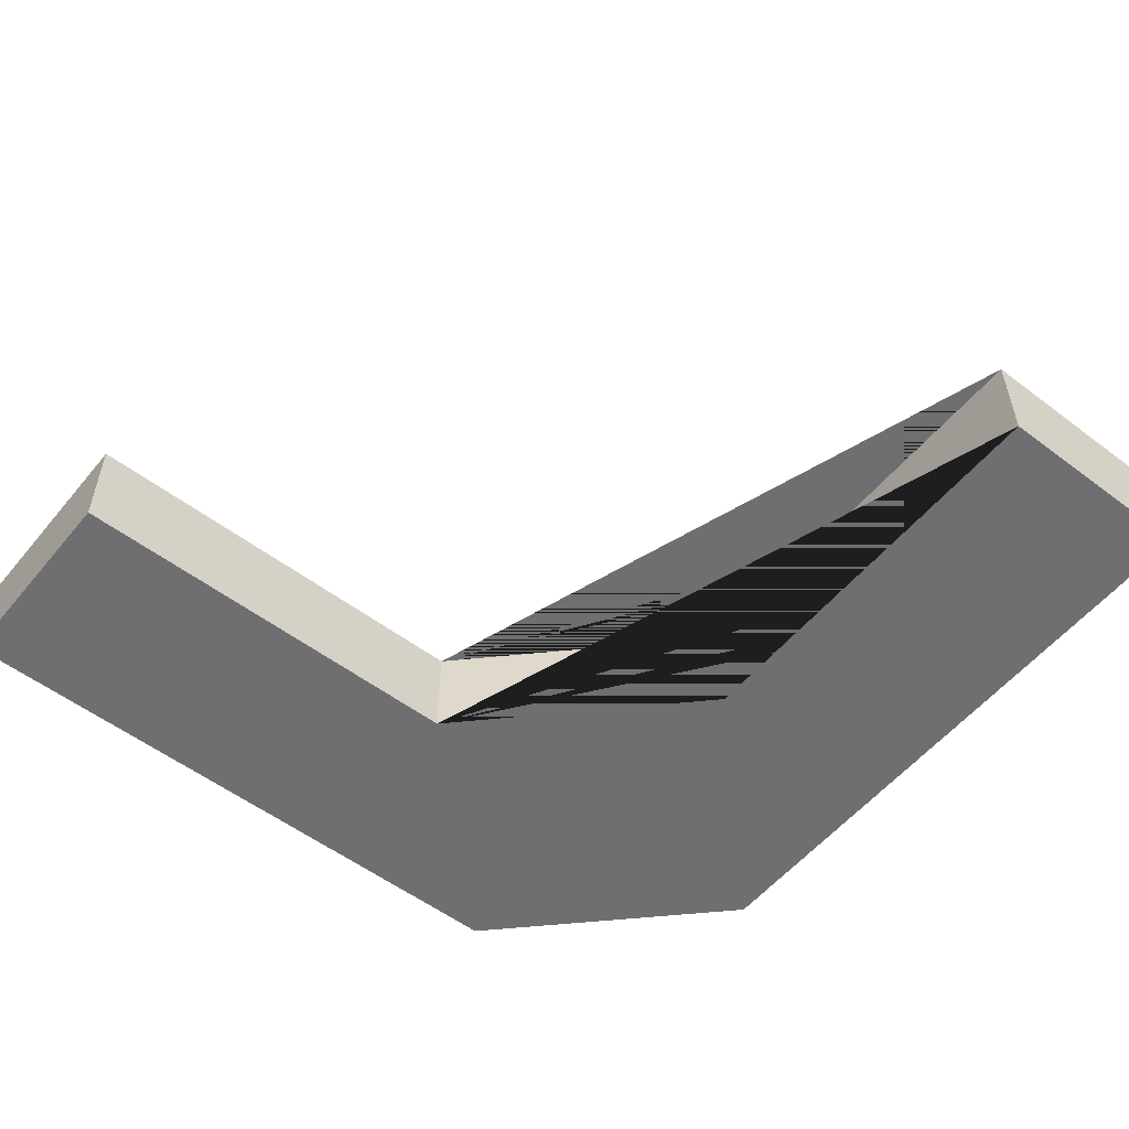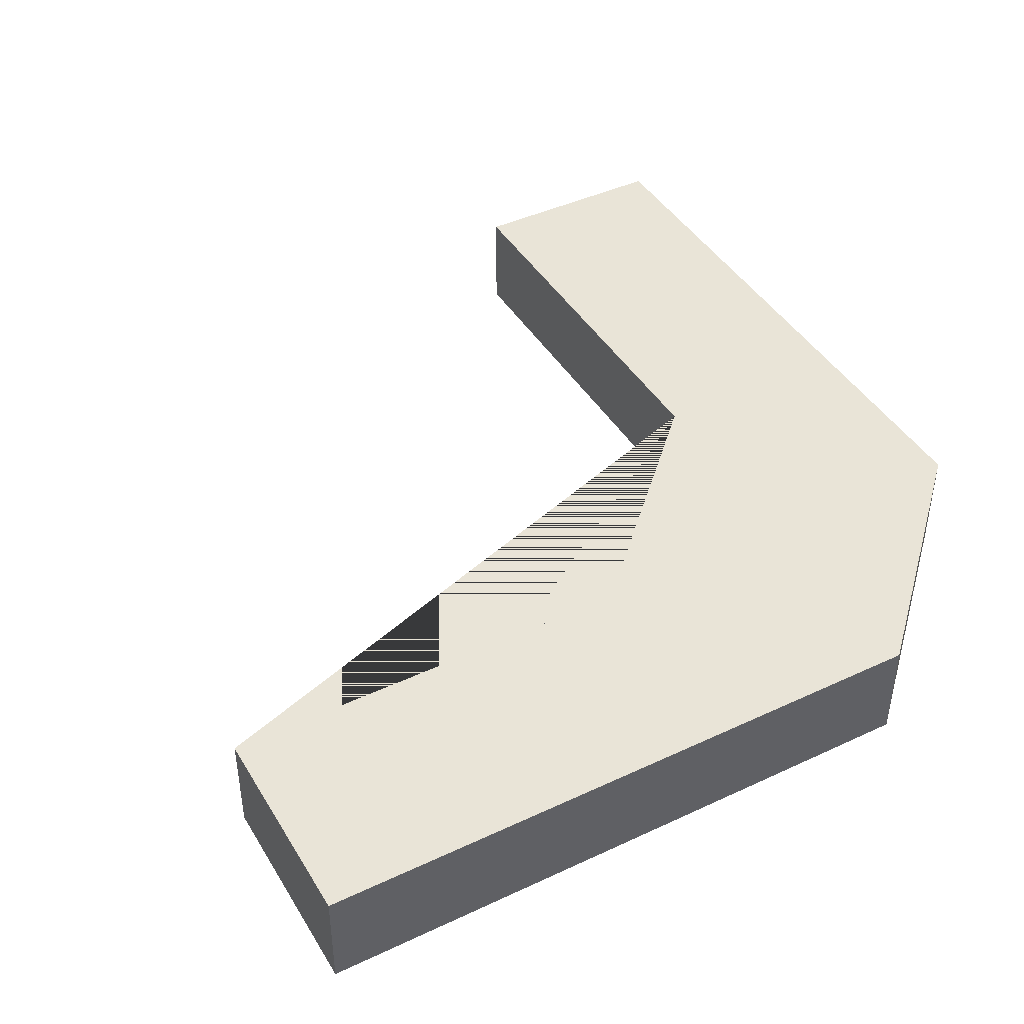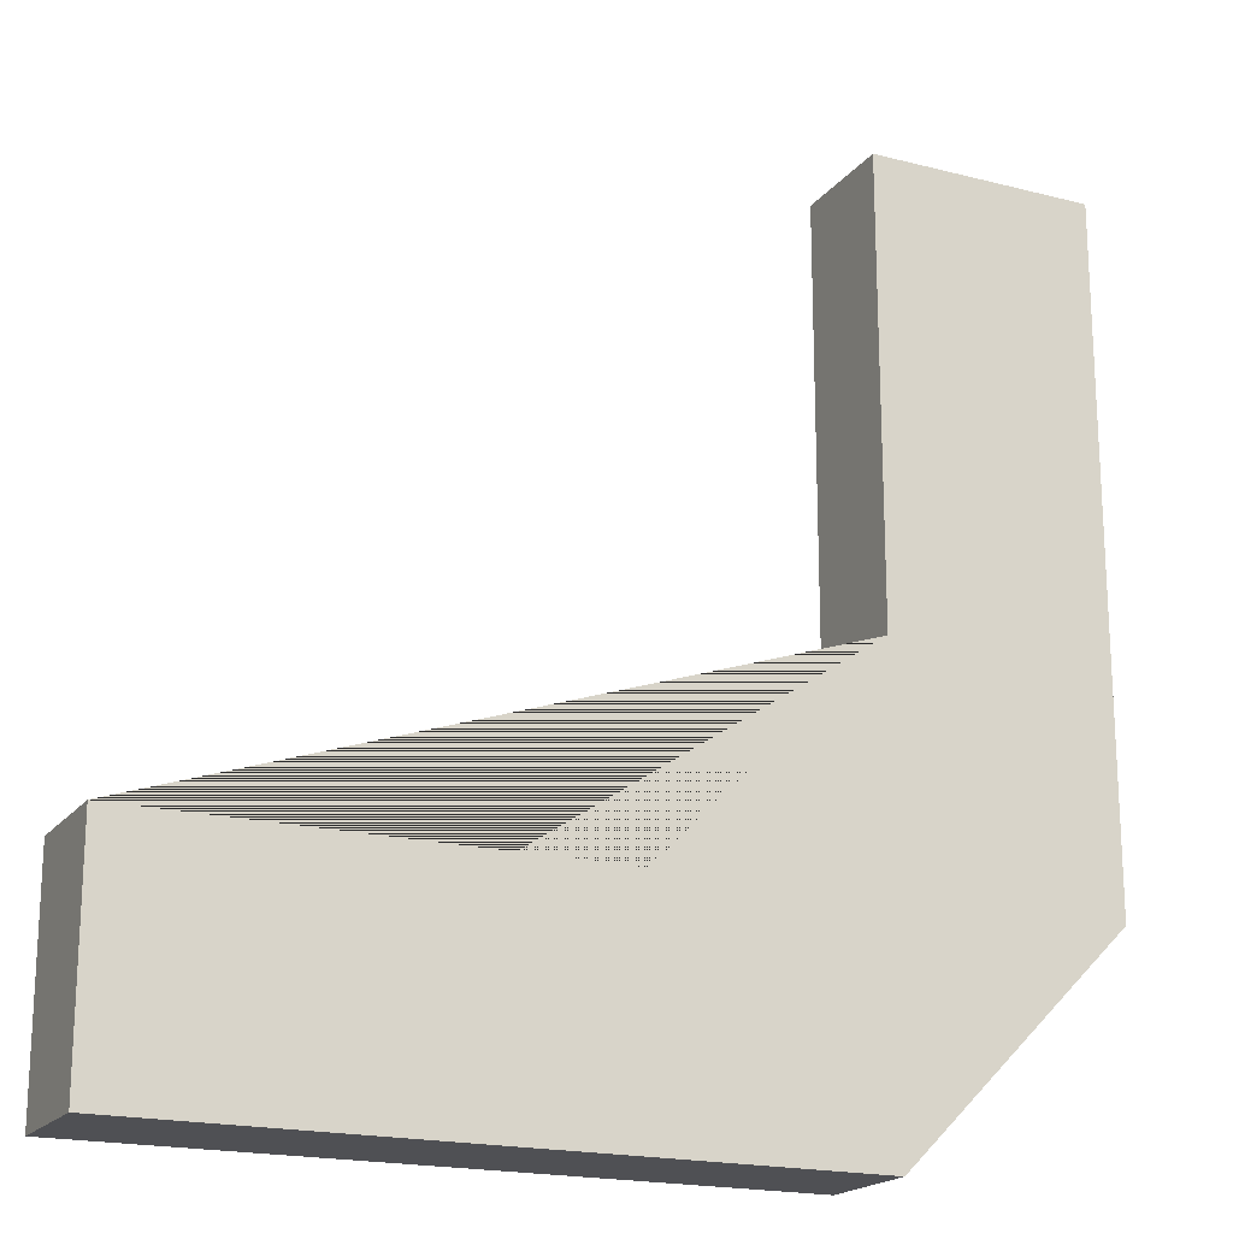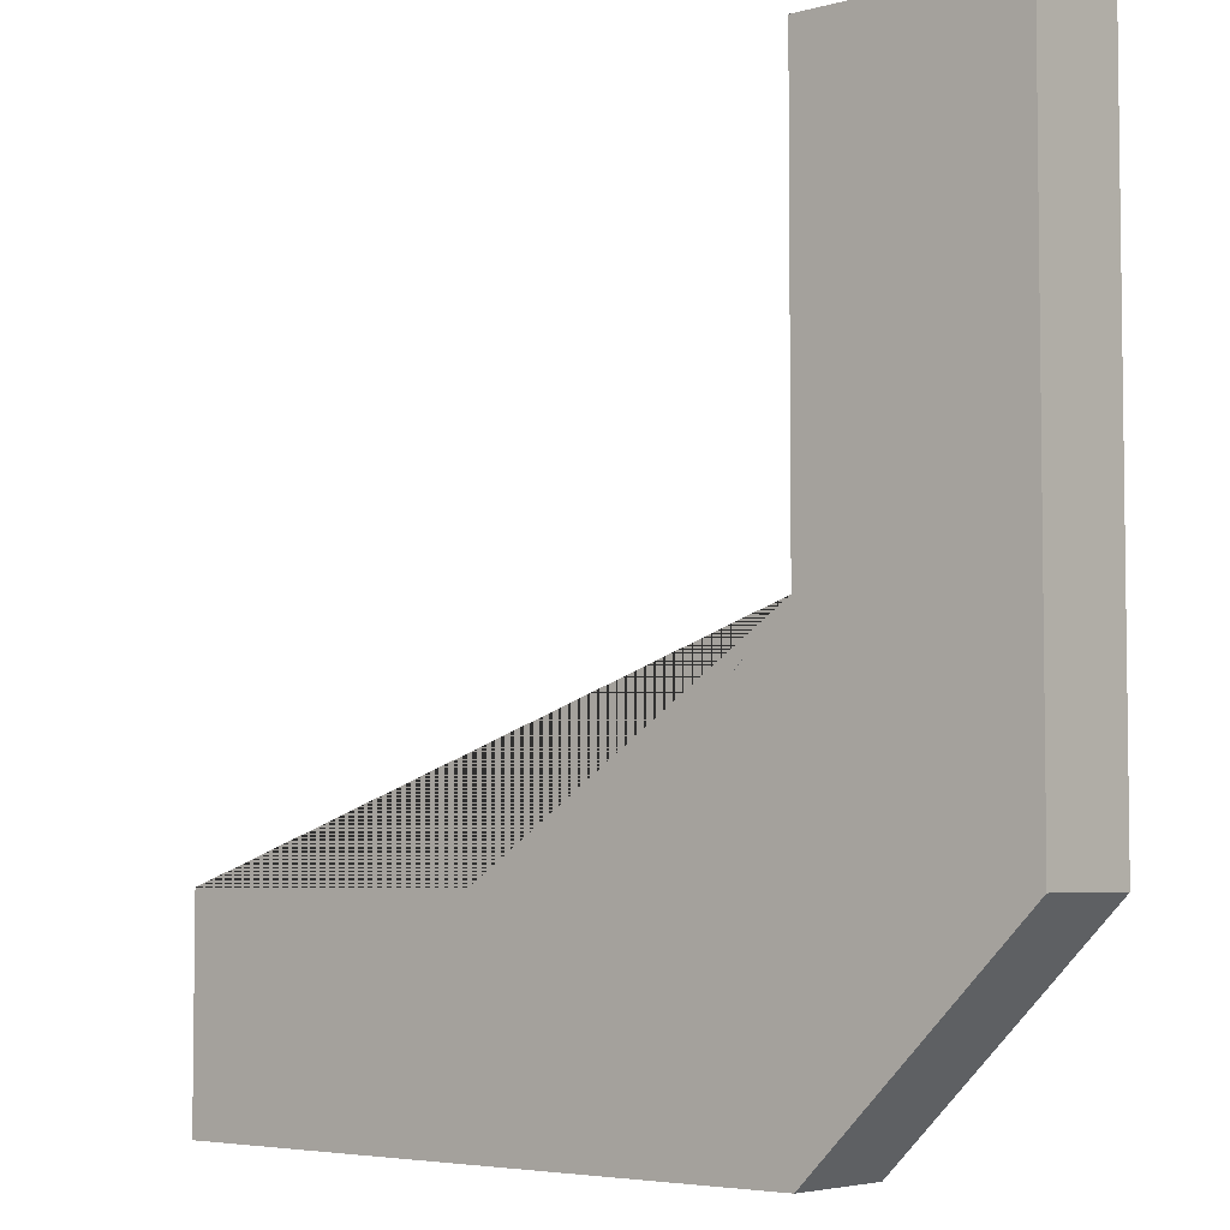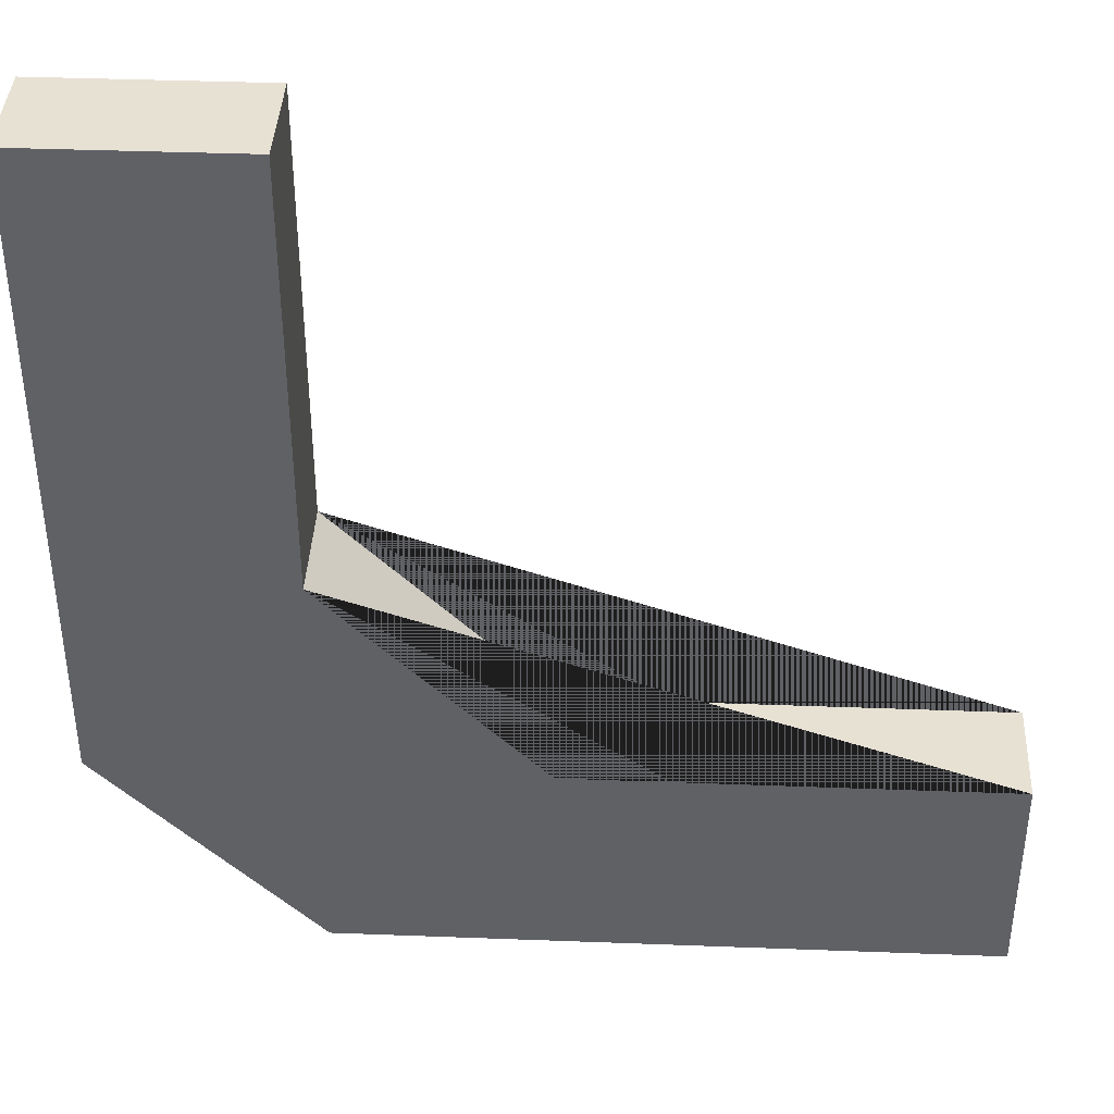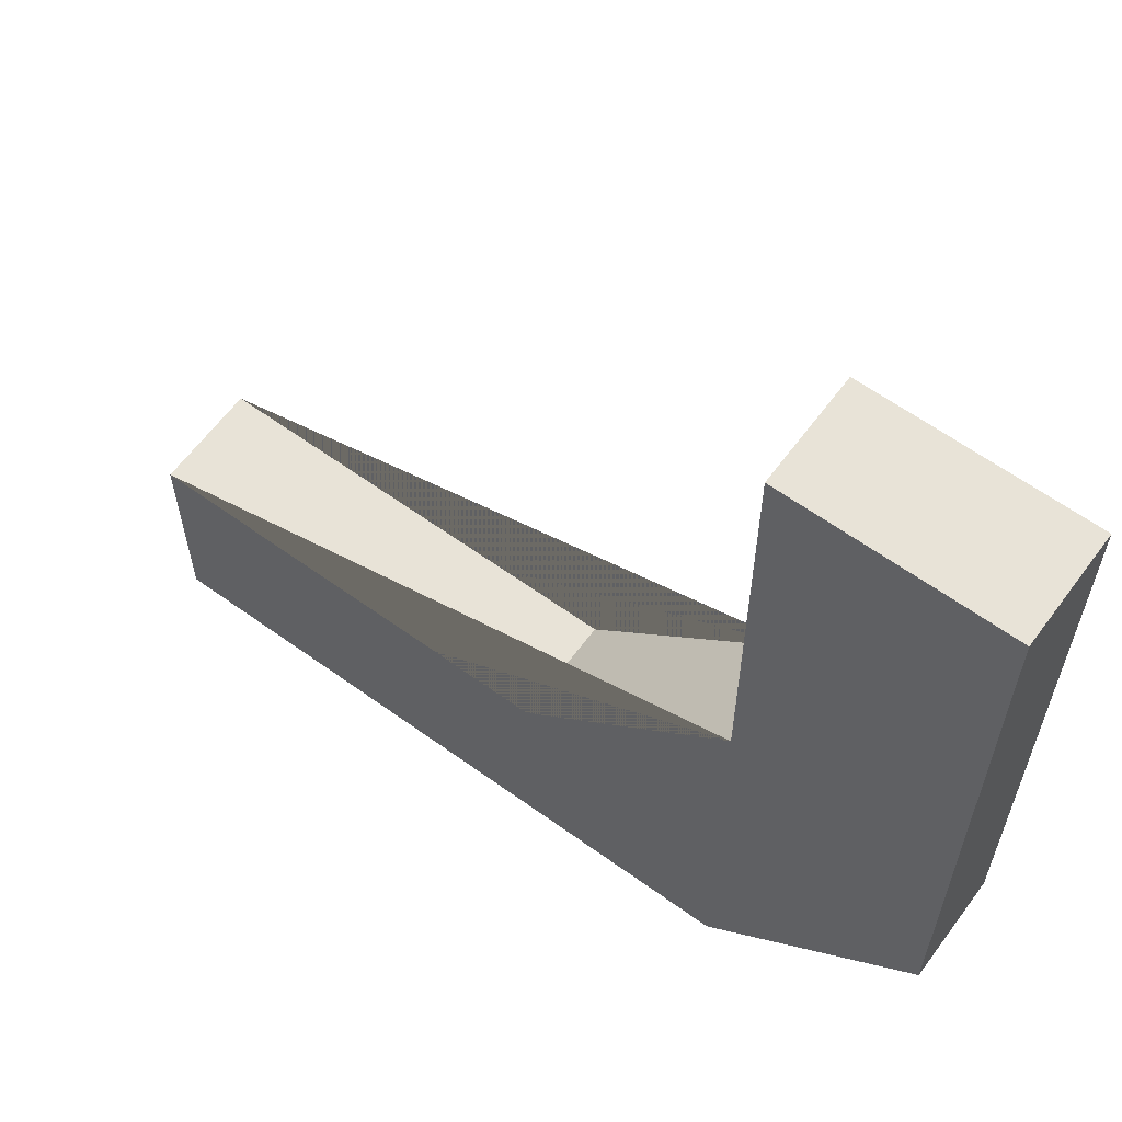
<metadata>
{"format":"obj","ext":"obj","renderer":"f3d","projection":"perspective","resolution":1024,"background":"white","views":[{"elev":-54.7,"azim":51.3,"up":"+Y"},{"elev":43.1,"azim":151.0,"up":"+Y"},{"elev":-19.1,"azim":154.1,"up":"+Z"},{"elev":-4.8,"azim":-139.3,"up":"+Z"},{"elev":39.5,"azim":2.7,"up":"+Z"},{"elev":61.6,"azim":-143.7,"up":"+Z"}]}
</metadata>
<code>
g default
v -10 -1.25 10
v -5 -1.25 10
v -5 -1.25 0
v -10 -1.25 -5
v 0 -1.25 -5
v 10 -1.25 -5
v -5 -1.25 -10
v 10 -1.25 -10
v -5 1.25 0
v 0 1.25 -5
v 10 1.25 -5
v 10 1.25 -10
v -5 1.25 -10
v -10 1.25 -5
v -10 1.25 10
v -5 1.25 10
g pPlane11
f 9 10 11 12 13 14 15 16
f 3 2 1 4 7 8 6 5
f 3 5 10 9
f 5 6 11 10
f 6 8 12 11
f 8 7 13 12
f 7 4 14 13
f 4 1 15 14
f 1 2 16 15
f 2 3 9 16

</code>
